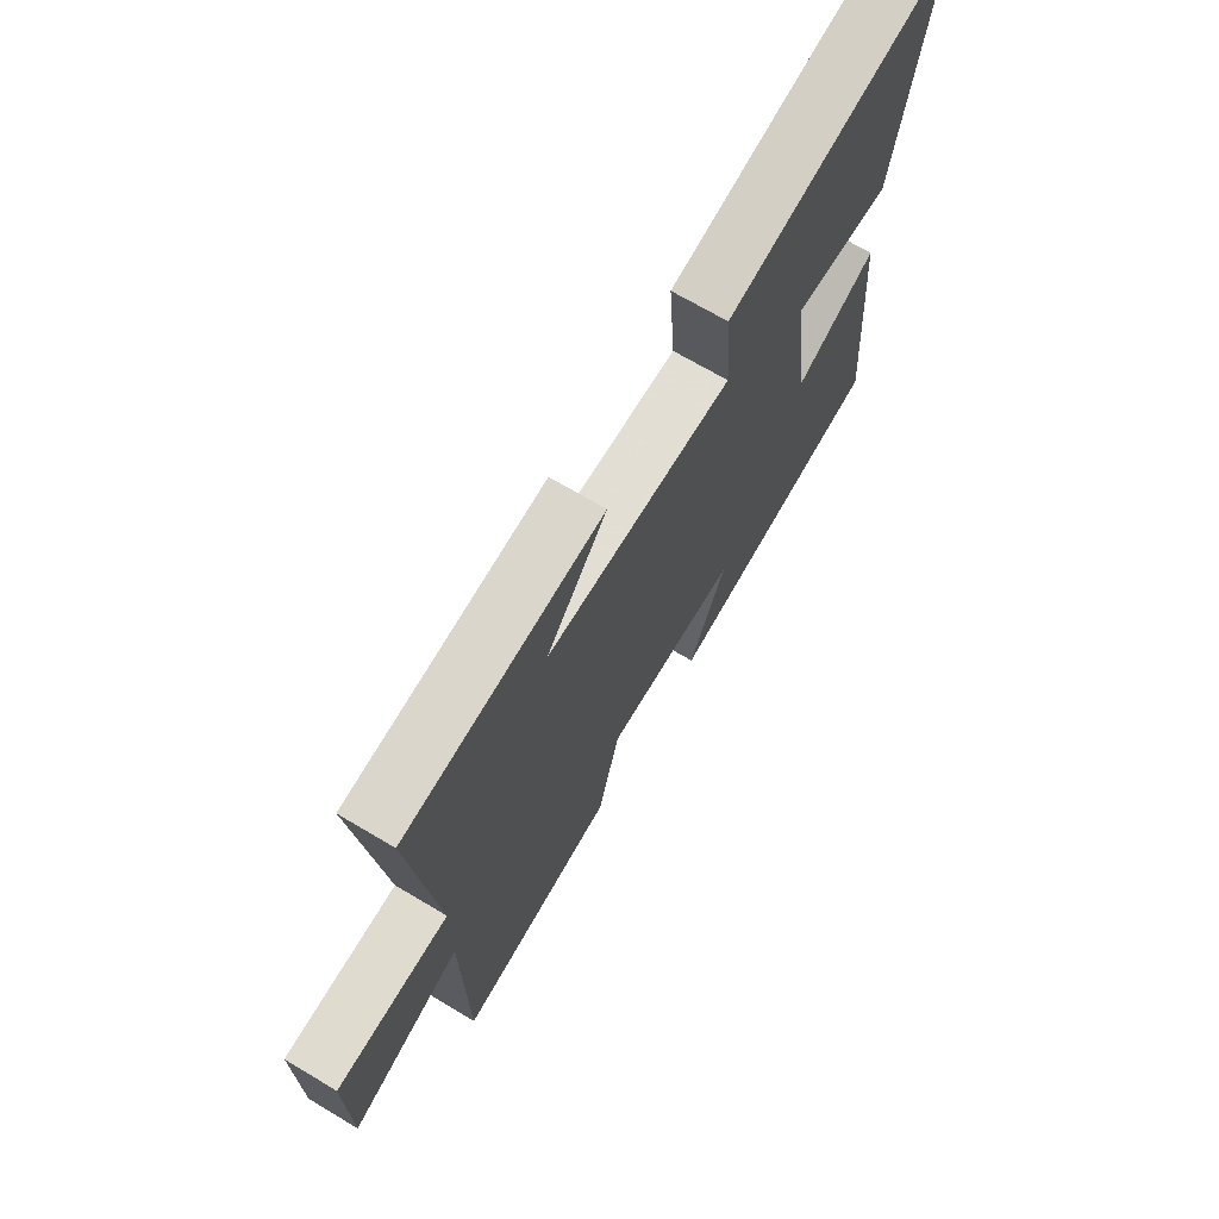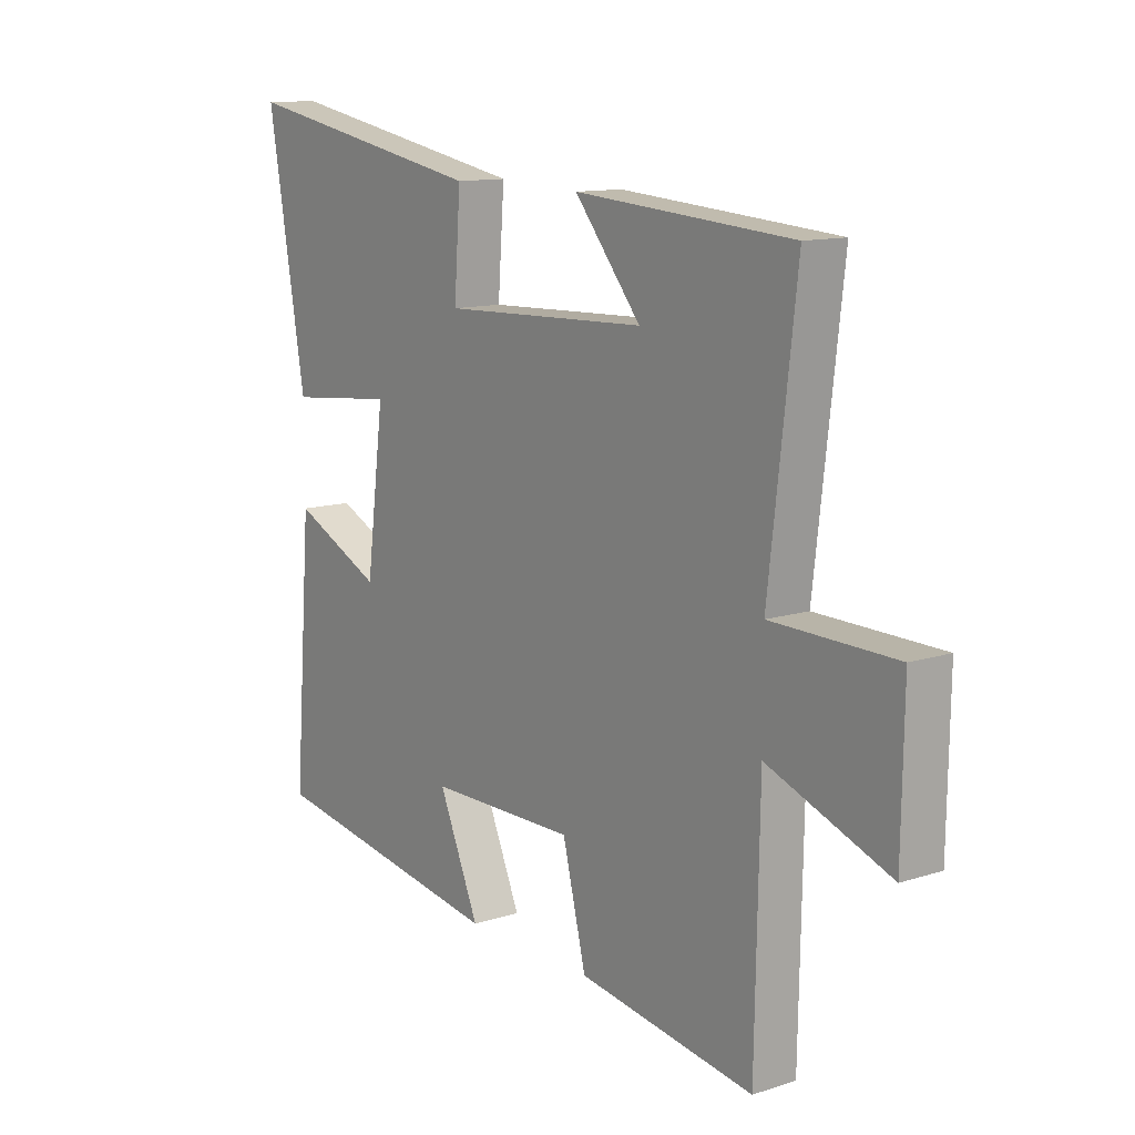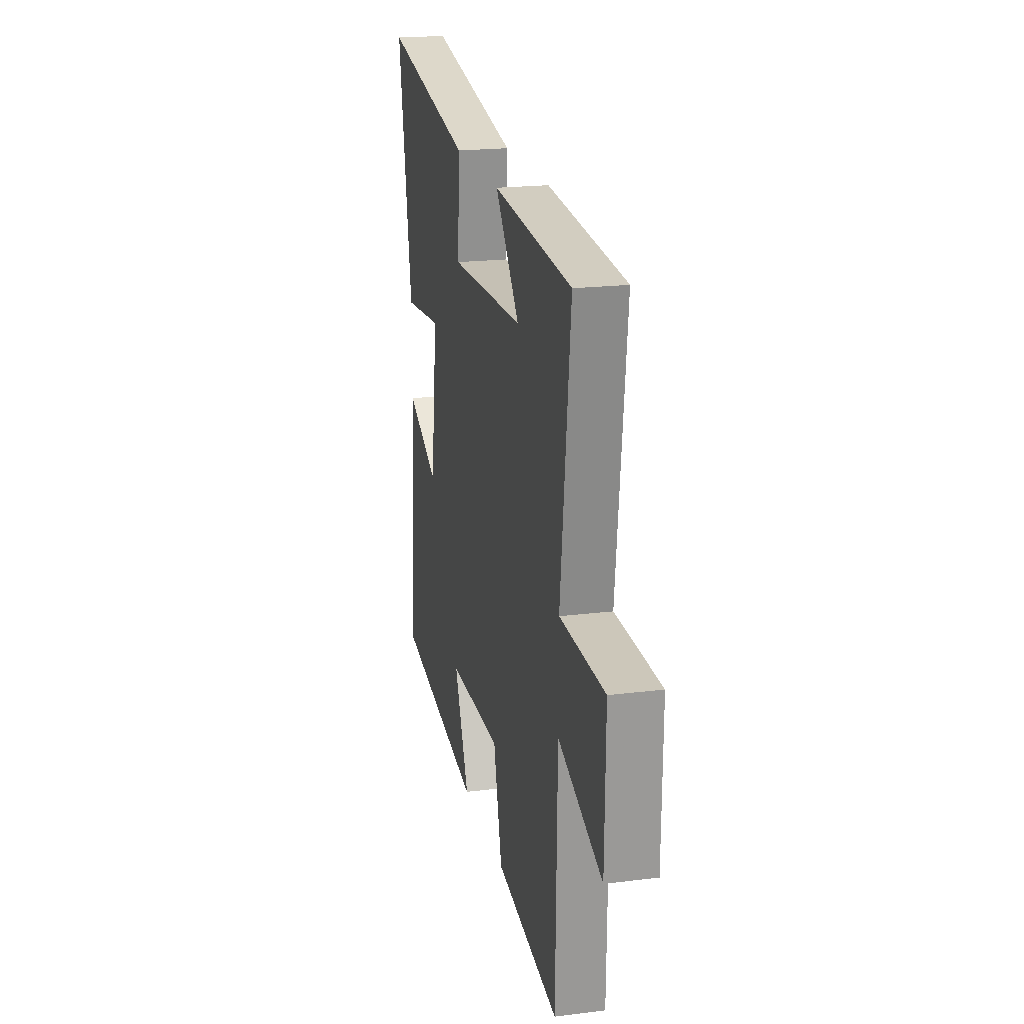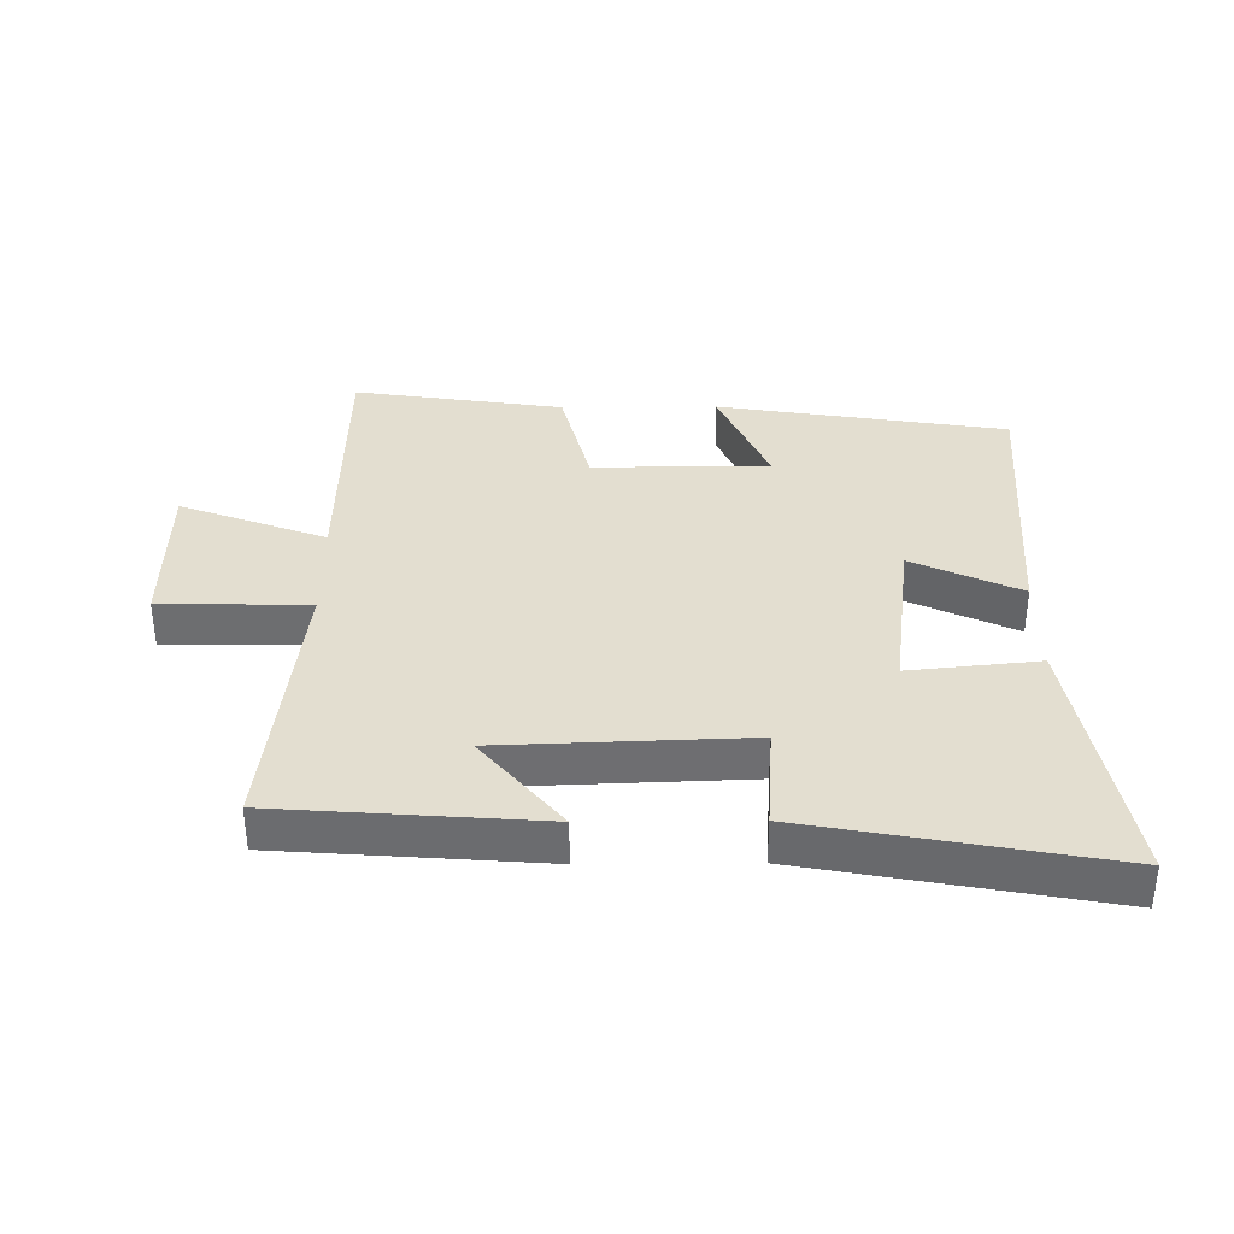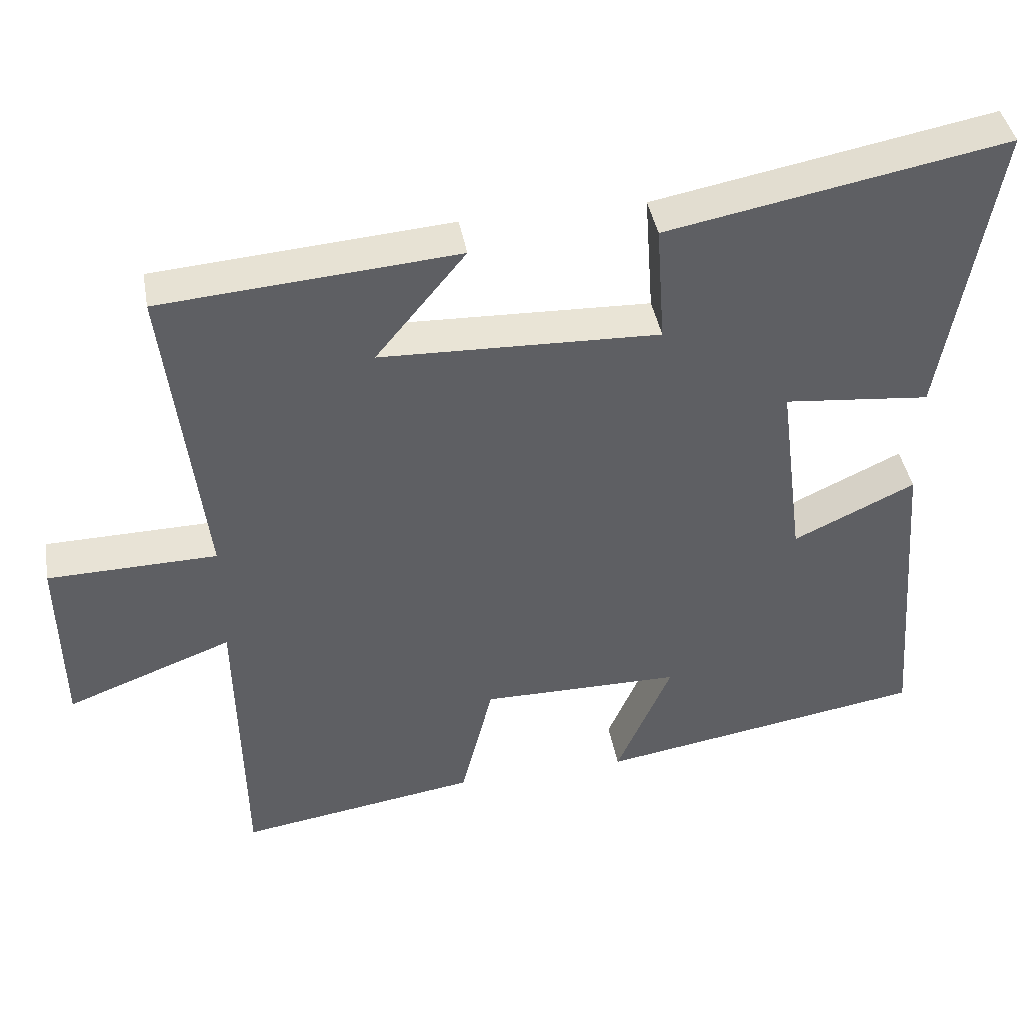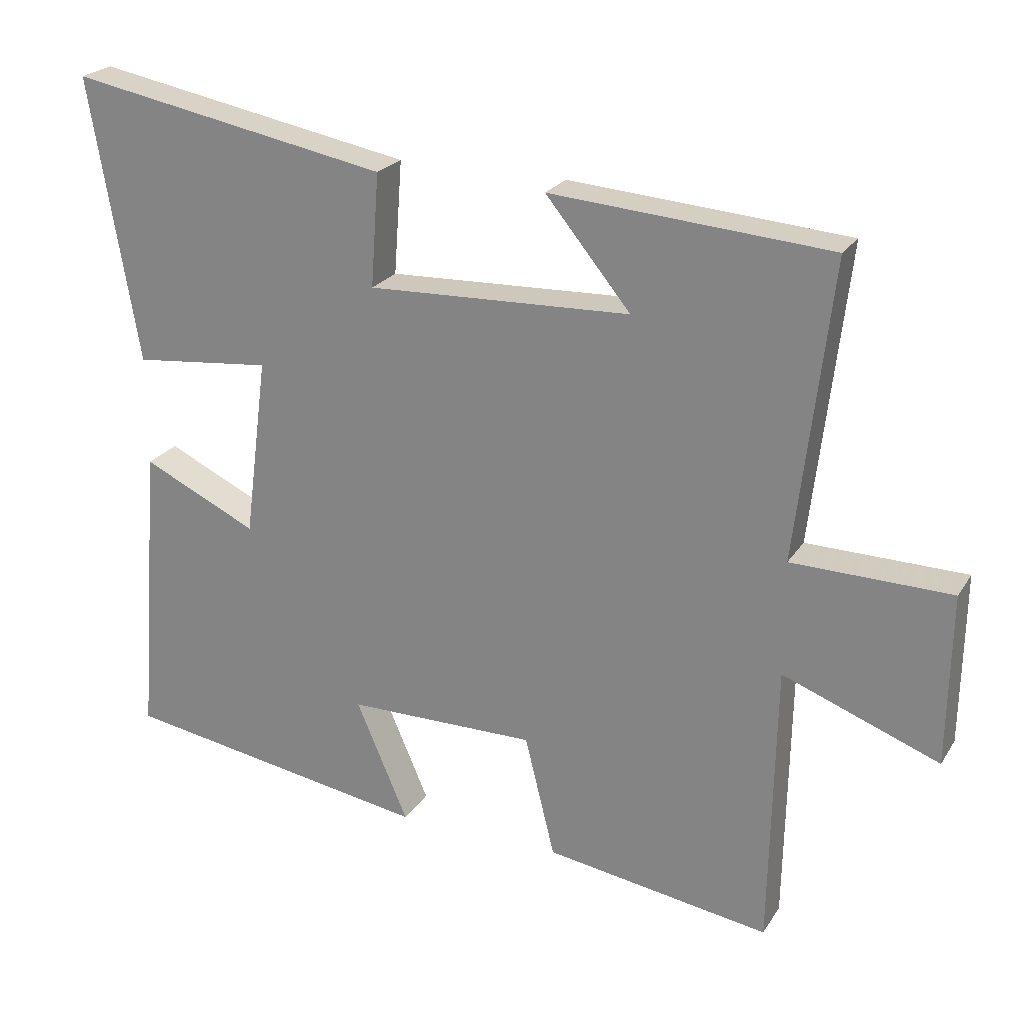
<metadata>
{"format":"obj","ext":"obj","renderer":"f3d","projection":"perspective","resolution":1024,"background":"white","views":[{"elev":69.3,"azim":-59.2,"up":"+Z"},{"elev":12.1,"azim":-127.1,"up":"+Z"},{"elev":20.3,"azim":-102.8,"up":"+Z"},{"elev":35.8,"azim":-0.5,"up":"+Y"},{"elev":41.9,"azim":-10.1,"up":"+Z"},{"elev":23.2,"azim":-155.5,"up":"+Z"}]}
</metadata>
<code>
v 0.534 0.07 -0.427
v 0.081 0.07 -0.5
v 0.157 0.07 -0.324
v -0.119 0.07 -0.322
v -0.163 0.07 -0.5
v -0.492 0.07 -0.55
v -0.5 0.07 -0.134
v -0.728 0.07 -0.22
v -0.732 0.07 0.03
v -0.5 0.07 0.034
v -0.551 0.07 0.469
v -0.144 0.07 0.5
v -0.268 0.07 0.349
v 0.116 0.07 0.335
v 0.104 0.07 0.5
v 0.571 0.07 0.587
v 0.5 0.07 0.173
v 0.298 0.07 0.194
v 0.332 0.07 -0.068
v 0.5 0.07 0.011
v 0.534 0 -0.427
v 0.081 0 -0.5
v 0.157 0 -0.324
v -0.119 0 -0.322
v -0.163 0 -0.5
v -0.492 0 -0.55
v -0.5 0 -0.134
v -0.728 0 -0.22
v -0.732 0 0.03
v -0.5 0 0.034
v -0.551 0 0.469
v -0.144 0 0.5
v -0.268 0 0.349
v 0.116 0 0.335
v 0.104 0 0.5
v 0.571 0 0.587
v 0.5 0 0.173
v 0.298 0 0.194
v 0.332 0 -0.068
v 0.5 0 0.011
f 1 2 3
f 20 1 3
f 19 20 3
f 18 19 3 4
f 16 17 18
f 15 16 18
f 14 15 18
f 13 14 18 4
f 11 12 13
f 13 4 5
f 11 13 5
f 10 11 5
f 7 8 9 10
f 5 6 7 10
f 23 22 21
f 23 21 40
f 23 40 39
f 24 23 39 38
f 38 37 36
f 38 36 35
f 38 35 34
f 24 38 34 33
f 33 32 31
f 25 24 33
f 25 33 31
f 25 31 30
f 30 29 28 27
f 30 27 26 25
f 1 21 22 2
f 2 22 23 3
f 3 23 24 4
f 4 24 25 5
f 5 25 26 6
f 6 26 27 7
f 7 27 28 8
f 8 28 29 9
f 9 29 30 10
f 10 30 31 11
f 11 31 32 12
f 12 32 33 13
f 13 33 34 14
f 14 34 35 15
f 15 35 36 16
f 16 36 37 17
f 17 37 38 18
f 18 38 39 19
f 19 39 40 20
f 20 40 21 1

</code>
